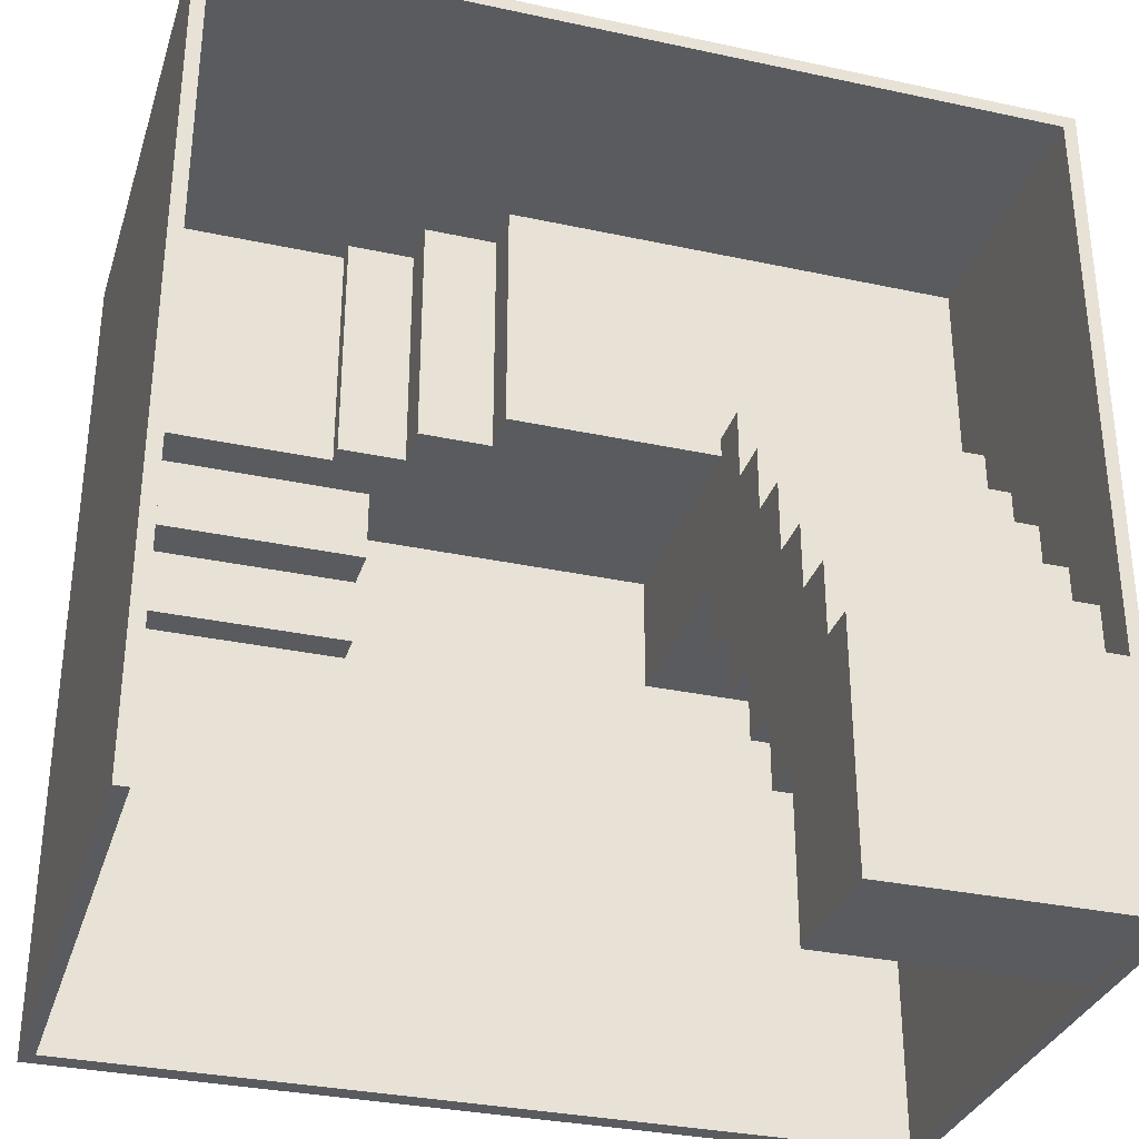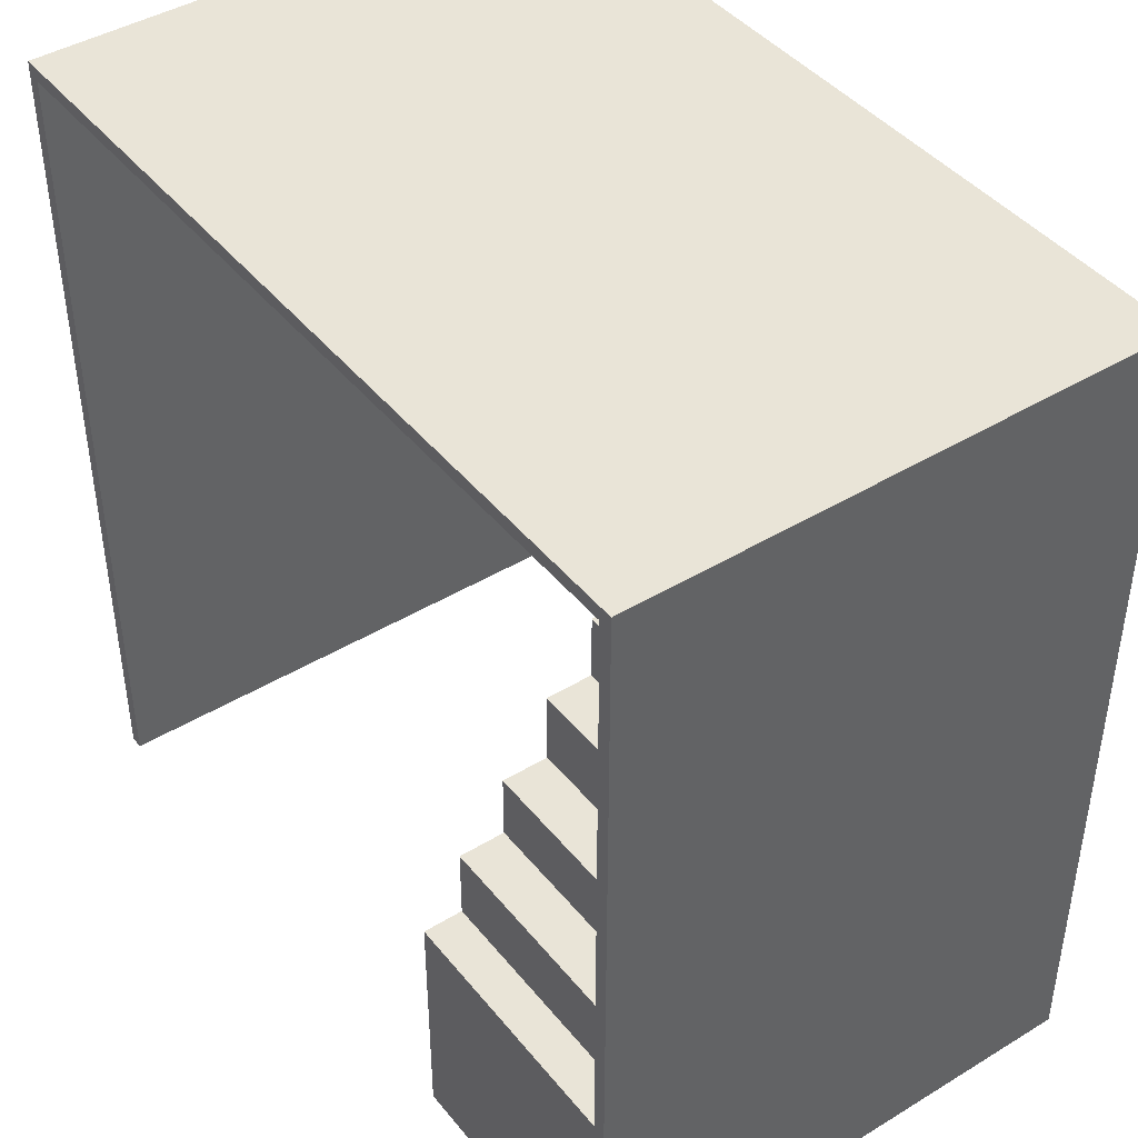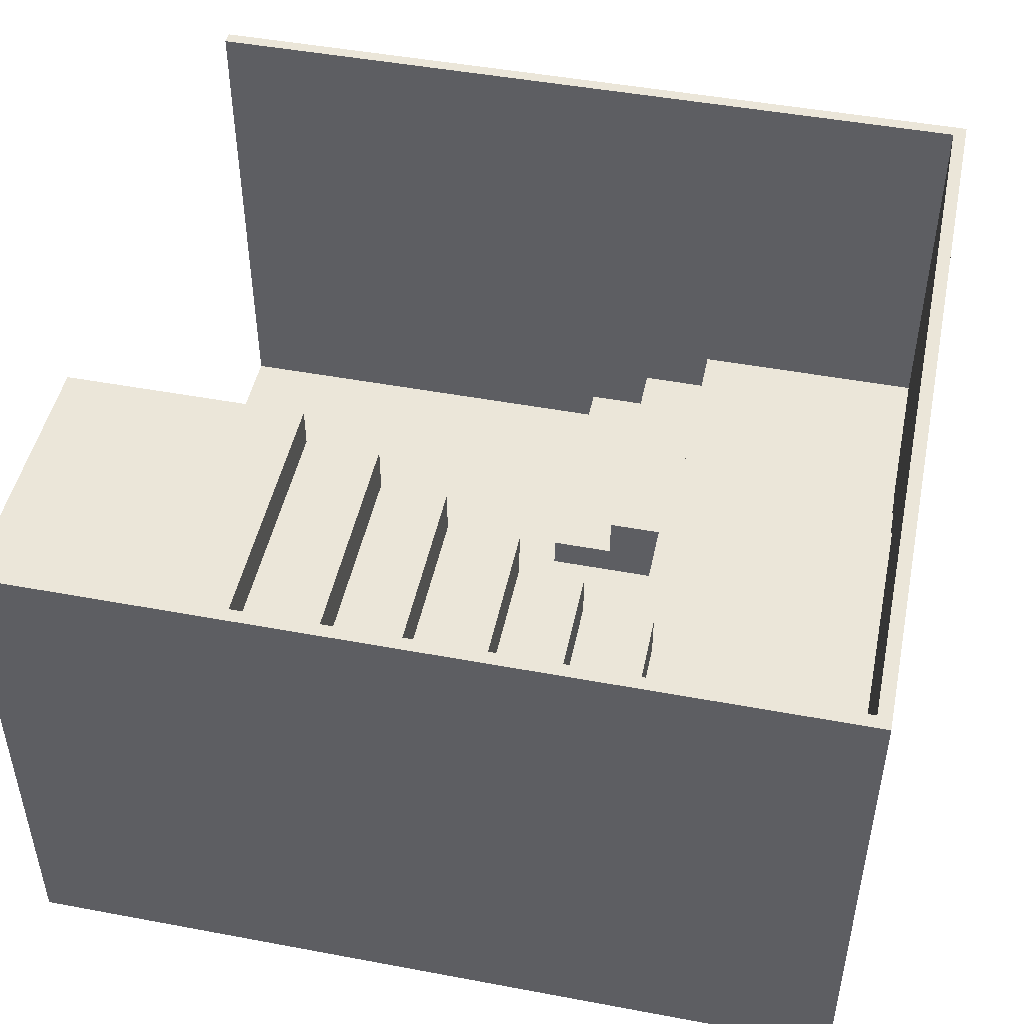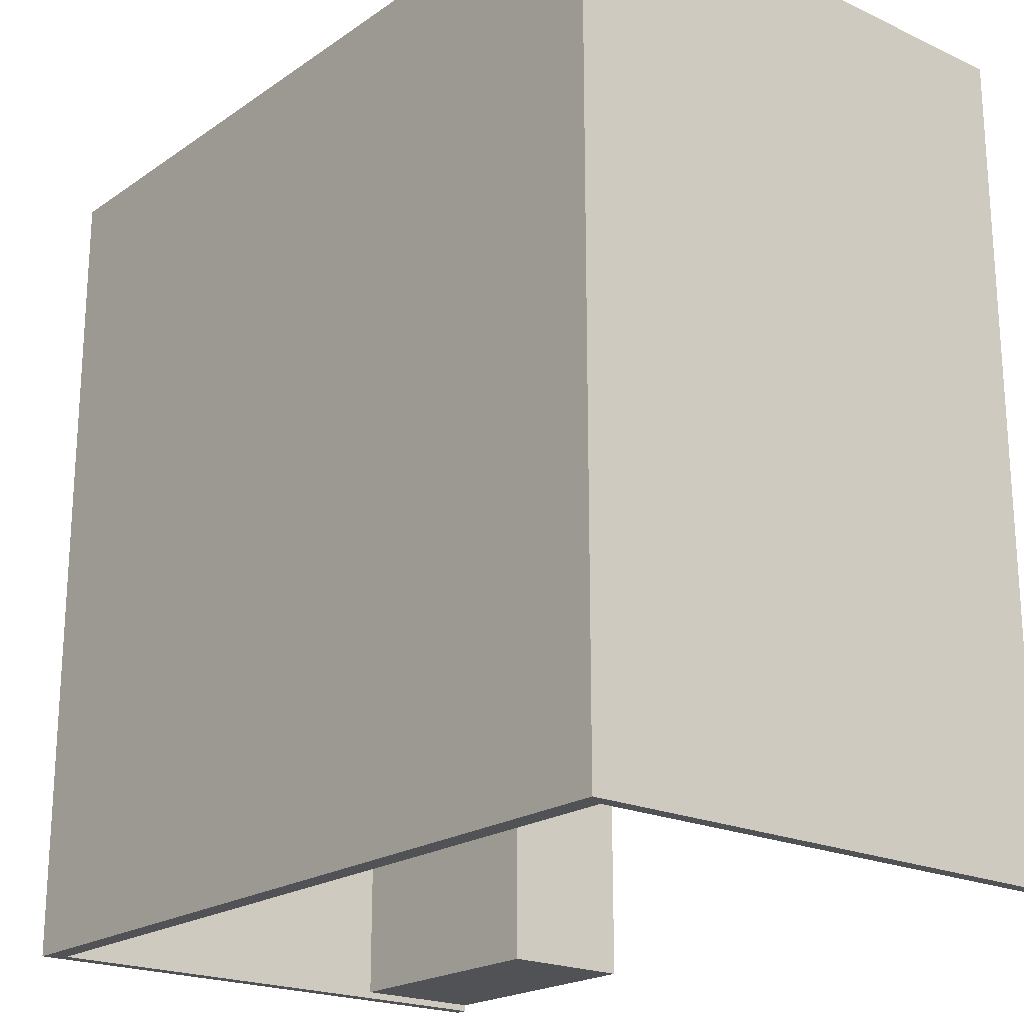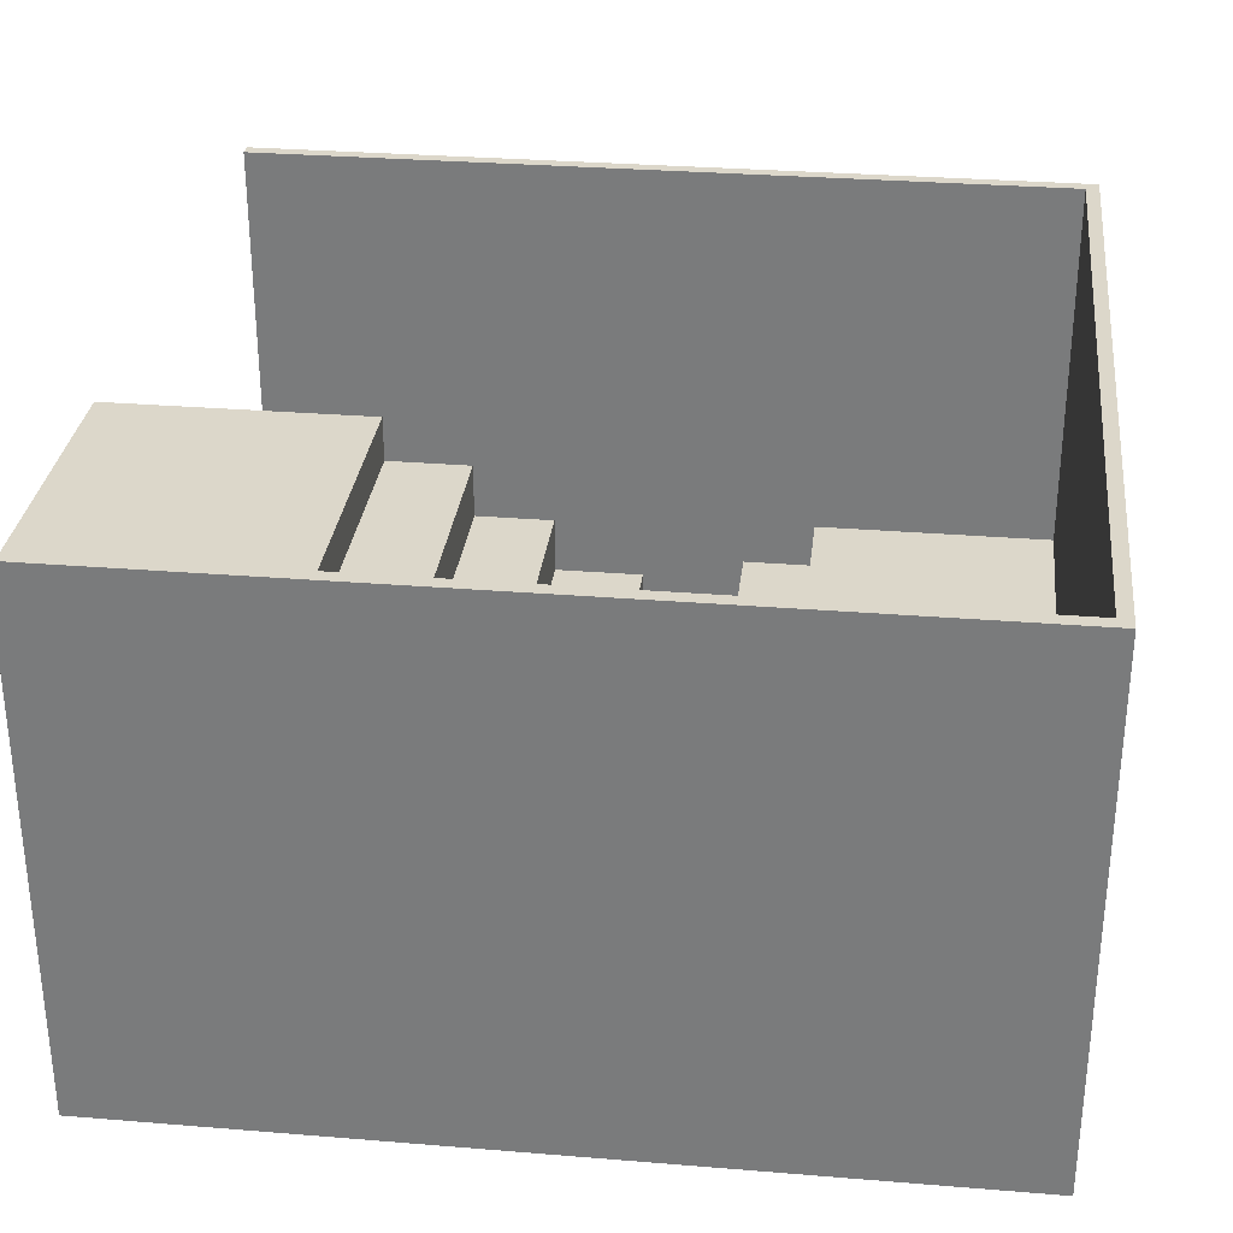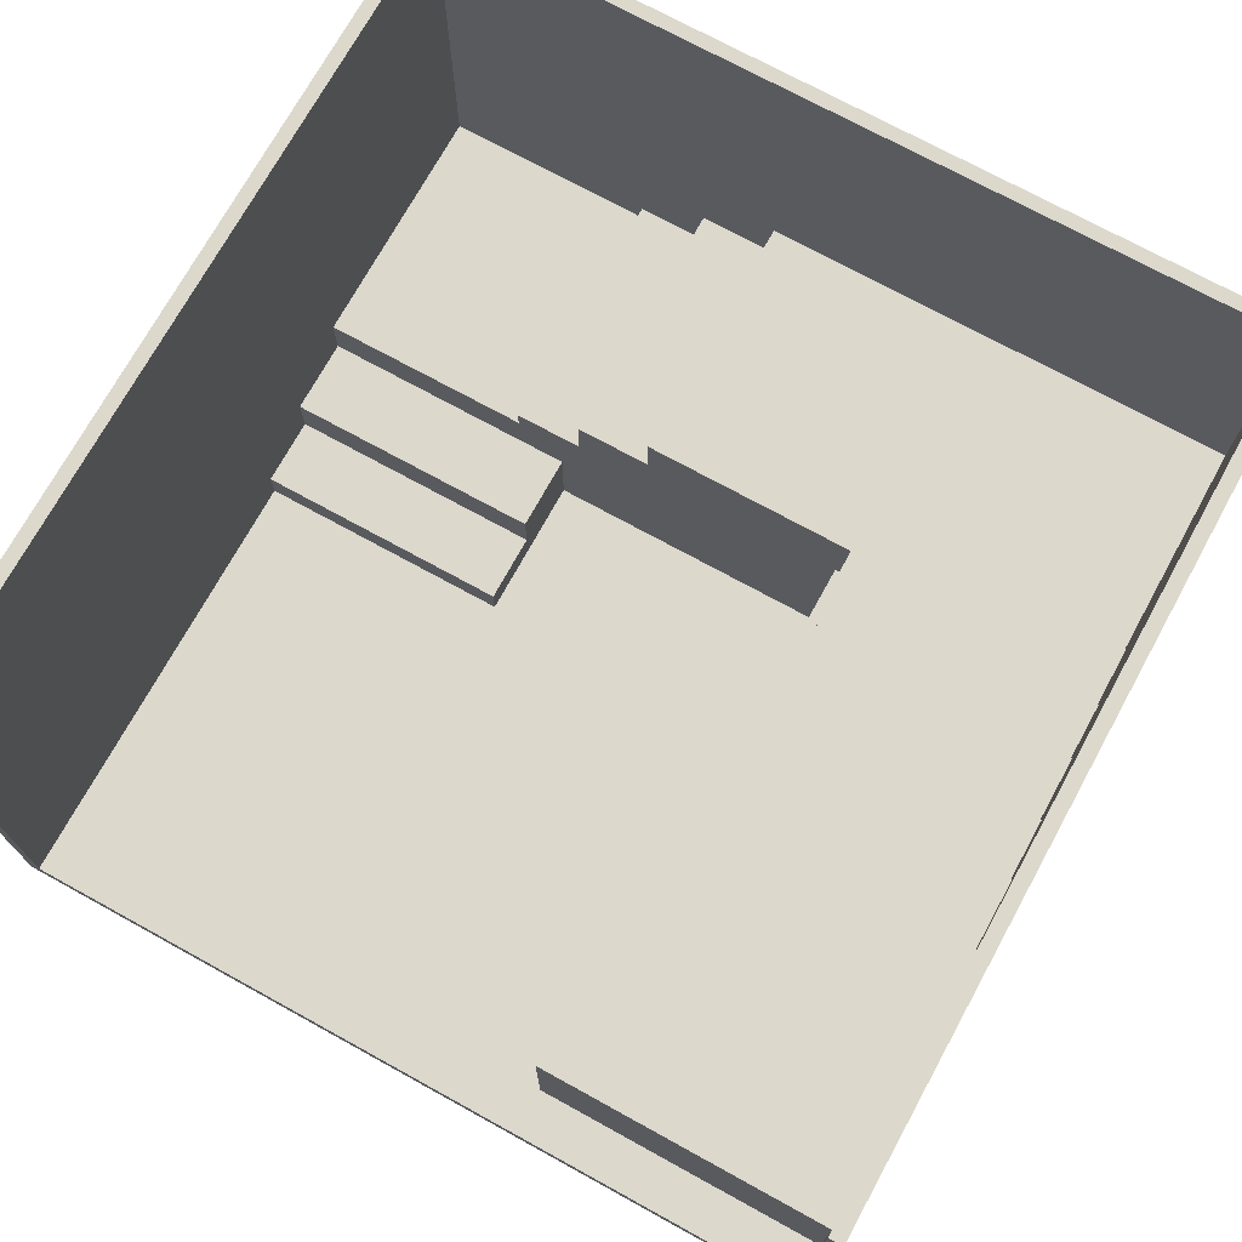
<metadata>
{"format":"obj","ext":"obj","renderer":"f3d","projection":"perspective","resolution":1024,"background":"white","views":[{"elev":-32.4,"azim":163.3,"up":"+Z"},{"elev":43.1,"azim":-125.7,"up":"+Z"},{"elev":47.5,"azim":-78.1,"up":"+Y"},{"elev":-20.8,"azim":50.5,"up":"+Z"},{"elev":30.7,"azim":-83.3,"up":"+Y"},{"elev":72.7,"azim":-151.2,"up":"+Y"}]}
</metadata>
<code>
g 4x4 first-3
v -63 0 63
v -63 0 -63
v -63 80 63
v -63 80 -63
v 23 3 24
v 23 3 3
v 23 8 13
v 23 8 3
v 23 15 24
v 23 15 13
v 61 3 3
v 61 3 -63
v 61 8 13
v 61 8 3
v 61 15 24
v 61 15 13
v 61 22 61
v 61 22 24
v 61 80 61
v 61 80 -63
v -61 3 6
v -61 3 -63
v -61 32 6
v -61 32 -5
v -61 39 61
v -61 39 27
v -61 39 -5
v -61 39 -15
v -61 46 27
v -61 46 16
v -61 46 -15
v -61 46 -26
v -61 53 16
v -61 53 6
v -61 53 -26
v -61 53 -37
v -61 60 6
v -61 60 -5
v -61 60 -37
v -61 60 -62
v -61 67 -5
v -61 67 -15
v -61 74 -15
v -61 74 -26
v -61 80 61
v -61 80 -26
v -61 80 -62
v -61 80 -63
v -23 3 24
v -23 3 6
v -23 32 6
v -23 32 -5
v -23 39 27
v -23 39 24
v -23 39 -5
v -23 39 -15
v -23 46 27
v -23 46 16
v -23 46 -15
v -23 46 -26
v -23 53 16
v -23 53 6
v -23 53 -26
v -23 53 -37
v -23 60 6
v -23 60 -5
v -23 60 -37
v -23 60 -62
v -23 67 -5
v -23 67 -15
v -23 74 -15
v -23 74 -26
v -23 80 -26
v -23 80 -62
v 9 32 61
v 9 32 24
v 9 39 61
v 9 39 24
v 20 25 61
v 20 25 24
v 20 32 61
v 20 32 24
v 30 22 61
v 30 22 24
v 30 25 61
v 30 25 24
v 63 0 63
v 63 0 -63
v 63 80 63
v 63 80 -63
v -63 0 63
v -63 80 63
v 63 0 63
v 63 80 63
v -61 39 27
v -61 46 27
v -23 39 27
v -23 46 27
v -61 46 16
v -61 53 16
v -23 46 16
v -23 53 16
v -61 53 6
v -61 60 6
v -23 53 6
v -23 60 6
v -61 60 -5
v -61 67 -5
v -23 60 -5
v -23 67 -5
v -61 67 -15
v -61 74 -15
v -23 67 -15
v -23 74 -15
v -61 74 -26
v -61 80 -26
v -23 74 -26
v -23 80 -26
v -61 39 61
v -61 80 61
v 9 32 61
v 9 39 61
v 20 25 61
v 20 32 61
v 30 22 61
v 30 25 61
v 61 22 61
v 61 80 61
v -23 3 24
v -23 39 24
v 9 32 24
v 9 39 24
v 20 25 24
v 20 32 24
v 23 3 24
v 23 15 24
v 30 22 24
v 30 25 24
v 61 15 24
v 61 22 24
v 23 8 13
v 23 15 13
v 61 8 13
v 61 15 13
v -61 3 6
v -61 32 6
v -23 3 6
v -23 32 6
v 23 3 3
v 23 8 3
v 61 3 3
v 61 8 3
v -61 32 -5
v -61 39 -5
v -23 32 -5
v -23 39 -5
v -61 39 -15
v -61 46 -15
v -23 39 -15
v -23 46 -15
v -61 46 -26
v -61 53 -26
v -23 46 -26
v -23 53 -26
v -61 53 -37
v -61 60 -37
v -23 53 -37
v -23 60 -37
v -61 60 -62
v -61 80 -62
v -23 60 -62
v -23 80 -62
v -63 0 -63
v -63 80 -63
v -61 3 -63
v -61 80 -63
v 61 3 -63
v 61 80 -63
v 63 0 -63
v 63 80 -63
v -63 0 63
v 63 0 63
v -23 0 61
v 61 0 61
v -23 0 24
v 23 0 24
v 23 0 3
v 61 0 3
v -63 0 -63
v 63 0 -63
v -61 32 6
v -23 32 6
v -61 32 -5
v -23 32 -5
v -61 39 -5
v -23 39 -5
v -61 39 -15
v -23 39 -15
v -61 46 -15
v -23 46 -15
v -61 46 -26
v -23 46 -26
v -61 53 -26
v -23 53 -26
v -61 53 -37
v -23 53 -37
v -61 60 -37
v -23 60 -37
v -61 60 -62
v -23 60 -62
v -23 3 24
v 23 3 24
v -61 3 6
v -23 3 6
v 23 3 3
v 61 3 3
v -61 3 -63
v 61 3 -63
v 23 8 13
v 61 8 13
v 23 8 3
v 61 8 3
v 23 15 24
v 61 15 24
v 23 15 13
v 61 15 13
v 30 22 61
v 61 22 61
v 30 22 24
v 61 22 24
v 20 25 61
v 30 25 61
v 20 25 24
v 30 25 24
v 9 32 61
v 20 32 61
v 9 32 24
v 20 32 24
v -61 39 61
v 9 39 61
v -61 39 27
v -23 39 27
v -23 39 24
v 9 39 24
v -61 46 27
v -23 46 27
v -61 46 16
v -23 46 16
v -61 53 16
v -23 53 16
v -61 53 6
v -23 53 6
v -61 60 6
v -23 60 6
v -61 60 -5
v -23 60 -5
v -61 67 -5
v -23 67 -5
v -61 67 -15
v -23 67 -15
v -61 74 -15
v -23 74 -15
v -61 74 -26
v -23 74 -26
v -63 80 63
v 63 80 63
v -61 80 61
v 61 80 61
v -62 80 -26
v -61 80 -26
v -23 80 -26
v -62 80 -62
v -61 80 -62
v -23 80 -62
v -63 80 -63
v -61 80 -63
v 61 80 -63
v 63 80 -63
f 3 2 1
f 4 2 3
f 7 6 5
f 8 6 7
f 9 7 5
f 10 7 9
f 14 12 11
f 16 14 13
f 18 16 15
f 19 18 17
f 20 12 14
f 20 18 19
f 20 14 16
f 20 16 18
f 21 22 23
f 23 22 24
f 24 22 27
f 27 22 28
f 25 26 29
f 28 22 31
f 31 22 32
f 29 30 33
f 32 22 35
f 35 22 36
f 33 34 37
f 36 22 39
f 39 22 40
f 37 38 41
f 41 42 43
f 25 29 45
f 43 44 45
f 41 43 45
f 37 41 45
f 29 33 45
f 33 37 45
f 45 44 46
f 40 22 47
f 47 22 48
f 49 50 51
f 49 51 54
f 51 52 54
f 54 52 55
f 53 54 57
f 55 56 57
f 54 55 57
f 57 56 58
f 58 56 59
f 59 60 61
f 58 59 61
f 61 60 62
f 62 60 63
f 63 64 65
f 62 63 65
f 65 64 66
f 66 64 67
f 67 68 69
f 66 67 69
f 69 68 70
f 70 68 71
f 71 68 72
f 72 68 73
f 73 68 74
f 75 76 77
f 77 76 78
f 79 80 81
f 81 80 82
f 83 84 85
f 85 84 86
f 87 88 89
f 89 88 90
f 93 92 91
f 94 92 93
f 97 96 95
f 98 96 97
f 101 100 99
f 102 100 101
f 105 104 103
f 106 104 105
f 109 108 107
f 110 108 109
f 113 112 111
f 114 112 113
f 117 116 115
f 118 116 117
f 119 120 122
f 121 122 124
f 123 124 126
f 125 126 127
f 122 120 128
f 127 126 128
f 124 122 128
f 126 124 128
f 129 130 131
f 131 130 132
f 129 131 133
f 133 131 134
f 129 133 135
f 135 133 136
f 136 133 137
f 137 133 138
f 136 137 139
f 139 137 140
f 141 142 143
f 143 142 144
f 145 146 147
f 147 146 148
f 149 150 151
f 151 150 152
f 153 154 155
f 155 154 156
f 157 158 159
f 159 158 160
f 161 162 163
f 163 162 164
f 165 166 167
f 167 166 168
f 169 170 171
f 171 170 172
f 173 174 175
f 175 174 176
f 173 175 177
f 173 177 179
f 177 178 179
f 179 178 180
f 183 182 181
f 184 182 183
f 185 183 181
f 185 184 183
f 186 184 185
f 187 186 185
f 187 184 186
f 188 182 184
f 188 184 187
f 189 187 185
f 189 185 181
f 189 188 187
f 190 182 188
f 190 188 189
f 193 192 191
f 194 192 193
f 197 196 195
f 198 196 197
f 201 200 199
f 202 200 201
f 205 204 203
f 206 204 205
f 209 208 207
f 210 208 209
f 211 212 214
f 214 212 215
f 213 214 215
f 213 215 217
f 215 216 217
f 217 216 218
f 219 220 221
f 221 220 222
f 223 224 225
f 225 224 226
f 227 228 229
f 229 228 230
f 231 232 233
f 233 232 234
f 235 236 237
f 237 236 238
f 239 240 241
f 241 240 242
f 242 240 243
f 243 240 244
f 245 246 247
f 247 246 248
f 249 250 251
f 251 250 252
f 253 254 255
f 255 254 256
f 257 258 259
f 259 258 260
f 261 262 263
f 263 262 264
f 265 266 267
f 267 266 268
f 265 267 269
f 269 267 270
f 265 269 272
f 270 271 272
f 269 270 272
f 272 271 273
f 273 271 274
f 265 272 275
f 272 273 275
f 275 273 276
f 268 266 277
f 277 266 278

</code>
